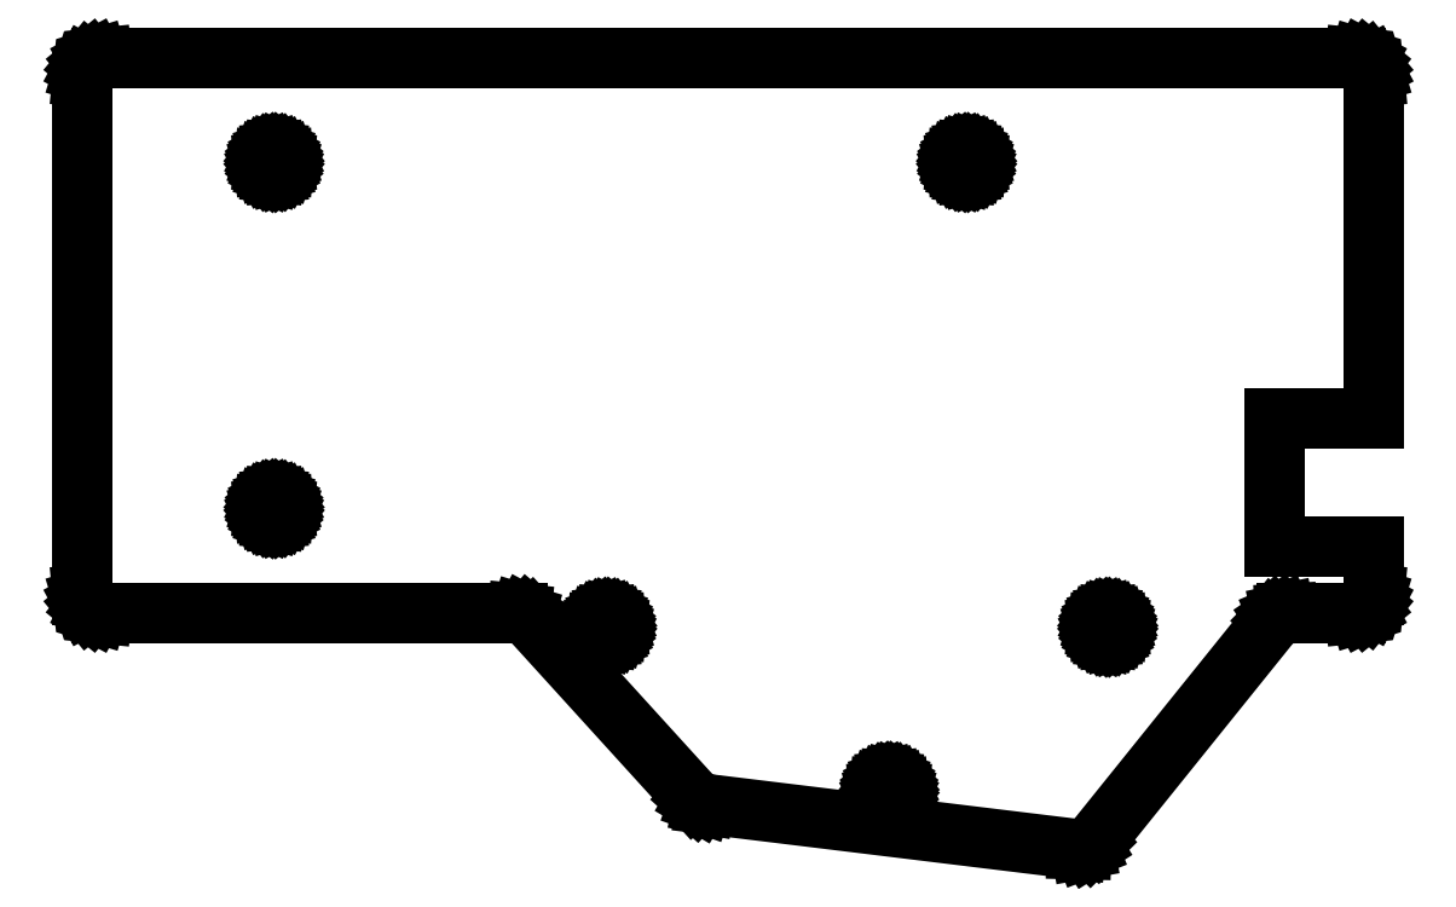
<metadata>
{"format":"dxf","ext":"dxf","renderer":"ezdxf+matplotlib","layout":"modelspace","background":"white","min_lineweight":24,"dpi":150}
</metadata>
<code>
0
SECTION
2
ENTITIES
0
LINE
8
0
10
-15.55
20
-37.3
11
-15.19
21
-37.16
0
LINE
8
0
10
-15.19
20
-37.16
11
-14.87
21
-36.96
0
LINE
8
0
10
-14.87
20
-36.96
11
-14.45
21
-36.55
0
LINE
8
0
10
-14.45
20
-36.55
11
5.107
21
-12.25
0
LINE
8
0
10
5.107
20
-12.25
11
5.382
21
-11.97
0
LINE
8
0
10
5.382
20
-11.97
11
5.706
21
-11.75
0
LINE
8
0
10
5.706
20
-11.75
11
6.066
21
-11.59
0
LINE
8
0
10
6.066
20
-11.59
11
6.45
21
-11.51
0
LINE
8
0
10
6.45
20
-11.51
11
6.665
21
-11.5
0
LINE
8
0
10
6.665
20
-11.5
11
14.15
21
-11.5
0
LINE
8
0
10
14.15
20
-11.5
11
14.64
21
-11.45
0
LINE
8
0
10
14.64
20
-11.45
11
15.01
21
-11.34
0
LINE
8
0
10
15.01
20
-11.34
11
15.36
21
-11.15
0
LINE
8
0
10
15.36
20
-11.15
11
15.66
21
-10.91
0
LINE
8
0
10
15.66
20
-10.91
11
15.9
21
-10.61
0
LINE
8
0
10
15.9
20
-10.61
11
16.09
21
-10.26
0
LINE
8
0
10
16.09
20
-10.26
11
16.2
21
-9.888
0
LINE
8
0
10
16.2
20
-9.888
11
16.25
21
-9.402
0
LINE
8
0
10
16.25
20
-9.402
11
16.25
21
-4.15
0
LINE
8
0
10
16.25
20
-4.15
11
5.35
21
-4.15
0
LINE
8
0
10
5.35
20
-4.15
11
5.35
21
9.85
0
LINE
8
0
10
5.35
20
9.85
11
16.25
21
9.85
0
LINE
8
0
10
16.25
20
9.85
11
16.25
21
47.4
0
LINE
8
0
10
16.25
20
47.4
11
16.2
21
47.89
0
LINE
8
0
10
16.2
20
47.89
11
16.09
21
48.26
0
LINE
8
0
10
16.09
20
48.26
11
15.9
21
48.61
0
LINE
8
0
10
15.9
20
48.61
11
15.66
21
48.91
0
LINE
8
0
10
15.66
20
48.91
11
15.36
21
49.15
0
LINE
8
0
10
15.36
20
49.15
11
15.01
21
49.34
0
LINE
8
0
10
15.01
20
49.34
11
14.64
21
49.45
0
LINE
8
0
10
14.64
20
49.45
11
14.15
21
49.5
0
LINE
8
0
10
14.15
20
49.5
11
-123.4
21
49.5
0
LINE
8
0
10
-123.4
20
49.5
11
-123.9
21
49.45
0
LINE
8
0
10
-123.9
20
49.45
11
-124.3
21
49.34
0
LINE
8
0
10
-124.3
20
49.34
11
-124.6
21
49.15
0
LINE
8
0
10
-124.6
20
49.15
11
-124.9
21
48.91
0
LINE
8
0
10
-124.9
20
48.91
11
-125.2
21
48.61
0
LINE
8
0
10
-125.2
20
48.61
11
-125.3
21
48.26
0
LINE
8
0
10
-125.3
20
48.26
11
-125.5
21
47.89
0
LINE
8
0
10
-125.5
20
47.89
11
-125.5
21
47.4
0
LINE
8
0
10
-125.5
20
47.4
11
-125.5
21
-9.402
0
LINE
8
0
10
-125.5
20
-9.402
11
-125.5
21
-9.888
0
LINE
8
0
10
-125.5
20
-9.888
11
-125.3
21
-10.26
0
LINE
8
0
10
-125.3
20
-10.26
11
-125.2
21
-10.61
0
LINE
8
0
10
-125.2
20
-10.61
11
-124.9
21
-10.91
0
LINE
8
0
10
-124.9
20
-10.91
11
-124.6
21
-11.15
0
LINE
8
0
10
-124.6
20
-11.15
11
-124.3
21
-11.34
0
LINE
8
0
10
-124.3
20
-11.34
11
-123.9
21
-11.45
0
LINE
8
0
10
-123.9
20
-11.45
11
-123.4
21
-11.5
0
LINE
8
0
10
-123.4
20
-11.5
11
-77.77
21
-11.5
0
LINE
8
0
10
-77.77
20
-11.5
11
-77.38
21
-11.54
0
LINE
8
0
10
-77.38
20
-11.54
11
-77
21
-11.65
0
LINE
8
0
10
-77
20
-11.65
11
-76.66
21
-11.84
0
LINE
8
0
10
-76.66
20
-11.84
11
-76.29
21
-12.15
0
LINE
8
0
10
-76.29
20
-12.15
11
-58.55
21
-31.67
0
LINE
8
0
10
-58.55
20
-31.67
11
-58.18
21
-32
0
LINE
8
0
10
-58.18
20
-32
11
-57.85
21
-32.2
0
LINE
8
0
10
-57.85
20
-32.2
11
-57.45
21
-32.34
0
LINE
8
0
10
-57.45
20
-32.34
11
-57.18
21
-32.39
0
LINE
8
0
10
-57.18
20
-32.39
11
-16.42
21
-37.36
0
LINE
8
0
10
-16.42
20
-37.36
11
-15.93
21
-37.37
0
LINE
8
0
10
-15.93
20
-37.37
11
-15.55
21
-37.3
0
LINE
8
0
10
-104.7
20
36.92
11
-104.9
21
36.98
0
LINE
8
0
10
-104.9
20
36.98
11
-105.1
21
37.09
0
LINE
8
0
10
-105.1
20
37.09
11
-105.3
21
37.22
0
LINE
8
0
10
-105.3
20
37.22
11
-105.4
21
37.39
0
LINE
8
0
10
-105.4
20
37.39
11
-105.5
21
37.58
0
LINE
8
0
10
-105.5
20
37.58
11
-105.6
21
37.79
0
LINE
8
0
10
-105.6
20
37.79
11
-105.6
21
38
0
LINE
8
0
10
-105.6
20
38
11
-105.6
21
38.21
0
LINE
8
0
10
-105.6
20
38.21
11
-105.5
21
38.42
0
LINE
8
0
10
-105.5
20
38.42
11
-105.4
21
38.61
0
LINE
8
0
10
-105.4
20
38.61
11
-105.3
21
38.78
0
LINE
8
0
10
-105.3
20
38.78
11
-105.1
21
38.91
0
LINE
8
0
10
-105.1
20
38.91
11
-104.9
21
39.02
0
LINE
8
0
10
-104.9
20
39.02
11
-104.7
21
39.08
0
LINE
8
0
10
-104.7
20
39.08
11
-104.5
21
39.1
0
LINE
8
0
10
-104.5
20
39.1
11
-104.3
21
39.08
0
LINE
8
0
10
-104.3
20
39.08
11
-104.1
21
39.02
0
LINE
8
0
10
-104.1
20
39.02
11
-103.9
21
38.91
0
LINE
8
0
10
-103.9
20
38.91
11
-103.7
21
38.78
0
LINE
8
0
10
-103.7
20
38.78
11
-103.6
21
38.61
0
LINE
8
0
10
-103.6
20
38.61
11
-103.5
21
38.42
0
LINE
8
0
10
-103.5
20
38.42
11
-103.4
21
38.21
0
LINE
8
0
10
-103.4
20
38.21
11
-103.4
21
38
0
LINE
8
0
10
-103.4
20
38
11
-103.4
21
37.79
0
LINE
8
0
10
-103.4
20
37.79
11
-103.5
21
37.58
0
LINE
8
0
10
-103.5
20
37.58
11
-103.6
21
37.39
0
LINE
8
0
10
-103.6
20
37.39
11
-103.7
21
37.22
0
LINE
8
0
10
-103.7
20
37.22
11
-103.9
21
37.09
0
LINE
8
0
10
-103.9
20
37.09
11
-104.1
21
36.98
0
LINE
8
0
10
-104.1
20
36.98
11
-104.3
21
36.92
0
LINE
8
0
10
-104.3
20
36.92
11
-104.5
21
36.9
0
LINE
8
0
10
-104.5
20
36.9
11
-104.7
21
36.92
0
LINE
8
0
10
-28.71
20
36.92
11
-28.92
21
36.98
0
LINE
8
0
10
-28.92
20
36.98
11
-29.11
21
37.09
0
LINE
8
0
10
-29.11
20
37.09
11
-29.28
21
37.22
0
LINE
8
0
10
-29.28
20
37.22
11
-29.41
21
37.39
0
LINE
8
0
10
-29.41
20
37.39
11
-29.52
21
37.58
0
LINE
8
0
10
-29.52
20
37.58
11
-29.58
21
37.79
0
LINE
8
0
10
-29.58
20
37.79
11
-29.6
21
38
0
LINE
8
0
10
-29.6
20
38
11
-29.58
21
38.21
0
LINE
8
0
10
-29.58
20
38.21
11
-29.52
21
38.42
0
LINE
8
0
10
-29.52
20
38.42
11
-29.41
21
38.61
0
LINE
8
0
10
-29.41
20
38.61
11
-29.28
21
38.78
0
LINE
8
0
10
-29.28
20
38.78
11
-29.11
21
38.91
0
LINE
8
0
10
-29.11
20
38.91
11
-28.92
21
39.02
0
LINE
8
0
10
-28.92
20
39.02
11
-28.71
21
39.08
0
LINE
8
0
10
-28.71
20
39.08
11
-28.5
21
39.1
0
LINE
8
0
10
-28.5
20
39.1
11
-28.29
21
39.08
0
LINE
8
0
10
-28.29
20
39.08
11
-28.08
21
39.02
0
LINE
8
0
10
-28.08
20
39.02
11
-27.89
21
38.91
0
LINE
8
0
10
-27.89
20
38.91
11
-27.72
21
38.78
0
LINE
8
0
10
-27.72
20
38.78
11
-27.59
21
38.61
0
LINE
8
0
10
-27.59
20
38.61
11
-27.48
21
38.42
0
LINE
8
0
10
-27.48
20
38.42
11
-27.42
21
38.21
0
LINE
8
0
10
-27.42
20
38.21
11
-27.4
21
38
0
LINE
8
0
10
-27.4
20
38
11
-27.42
21
37.79
0
LINE
8
0
10
-27.42
20
37.79
11
-27.48
21
37.58
0
LINE
8
0
10
-27.48
20
37.58
11
-27.59
21
37.39
0
LINE
8
0
10
-27.59
20
37.39
11
-27.72
21
37.22
0
LINE
8
0
10
-27.72
20
37.22
11
-27.89
21
37.09
0
LINE
8
0
10
-27.89
20
37.09
11
-28.08
21
36.98
0
LINE
8
0
10
-28.08
20
36.98
11
-28.29
21
36.92
0
LINE
8
0
10
-28.29
20
36.92
11
-28.5
21
36.9
0
LINE
8
0
10
-28.5
20
36.9
11
-28.71
21
36.92
0
LINE
8
0
10
-104.7
20
-1.079
11
-104.9
21
-1.016
0
LINE
8
0
10
-104.9
20
-1.016
11
-105.1
21
-0.9146
0
LINE
8
0
10
-105.1
20
-0.9146
11
-105.3
21
-0.7778
0
LINE
8
0
10
-105.3
20
-0.7778
11
-105.4
21
-0.6111
0
LINE
8
0
10
-105.4
20
-0.6111
11
-105.5
21
-0.4209
0
LINE
8
0
10
-105.5
20
-0.4209
11
-105.6
21
-0.2146
0
LINE
8
0
10
-105.6
20
-0.2146
11
-105.6
21
0
0
LINE
8
0
10
-105.6
20
0
11
-105.6
21
0.2146
0
LINE
8
0
10
-105.6
20
0.2146
11
-105.5
21
0.4209
0
LINE
8
0
10
-105.5
20
0.4209
11
-105.4
21
0.6111
0
LINE
8
0
10
-105.4
20
0.6111
11
-105.3
21
0.7778
0
LINE
8
0
10
-105.3
20
0.7778
11
-105.1
21
0.9146
0
LINE
8
0
10
-105.1
20
0.9146
11
-104.9
21
1.016
0
LINE
8
0
10
-104.9
20
1.016
11
-104.7
21
1.079
0
LINE
8
0
10
-104.7
20
1.079
11
-104.5
21
1.1
0
LINE
8
0
10
-104.5
20
1.1
11
-104.3
21
1.079
0
LINE
8
0
10
-104.3
20
1.079
11
-104.1
21
1.016
0
LINE
8
0
10
-104.1
20
1.016
11
-103.9
21
0.9146
0
LINE
8
0
10
-103.9
20
0.9146
11
-103.7
21
0.7778
0
LINE
8
0
10
-103.7
20
0.7778
11
-103.6
21
0.6111
0
LINE
8
0
10
-103.6
20
0.6111
11
-103.5
21
0.4209
0
LINE
8
0
10
-103.5
20
0.4209
11
-103.4
21
0.2146
0
LINE
8
0
10
-103.4
20
0.2146
11
-103.4
21
0
0
LINE
8
0
10
-103.4
20
0
11
-103.4
21
-0.2146
0
LINE
8
0
10
-103.4
20
-0.2146
11
-103.5
21
-0.4209
0
LINE
8
0
10
-103.5
20
-0.4209
11
-103.6
21
-0.6111
0
LINE
8
0
10
-103.6
20
-0.6111
11
-103.7
21
-0.7778
0
LINE
8
0
10
-103.7
20
-0.7778
11
-103.9
21
-0.9146
0
LINE
8
0
10
-103.9
20
-0.9146
11
-104.1
21
-1.016
0
LINE
8
0
10
-104.1
20
-1.016
11
-104.3
21
-1.079
0
LINE
8
0
10
-104.3
20
-1.079
11
-104.5
21
-1.1
0
LINE
8
0
10
-104.5
20
-1.1
11
-104.7
21
-1.079
0
LINE
8
0
10
-13.21
20
-14.08
11
-13.42
21
-14.02
0
LINE
8
0
10
-13.42
20
-14.02
11
-13.61
21
-13.91
0
LINE
8
0
10
-13.61
20
-13.91
11
-13.78
21
-13.78
0
LINE
8
0
10
-13.78
20
-13.78
11
-13.91
21
-13.61
0
LINE
8
0
10
-13.91
20
-13.61
11
-14.02
21
-13.42
0
LINE
8
0
10
-14.02
20
-13.42
11
-14.08
21
-13.21
0
LINE
8
0
10
-14.08
20
-13.21
11
-14.1
21
-13
0
LINE
8
0
10
-14.1
20
-13
11
-14.08
21
-12.79
0
LINE
8
0
10
-14.08
20
-12.79
11
-14.02
21
-12.58
0
LINE
8
0
10
-14.02
20
-12.58
11
-13.91
21
-12.39
0
LINE
8
0
10
-13.91
20
-12.39
11
-13.78
21
-12.22
0
LINE
8
0
10
-13.78
20
-12.22
11
-13.61
21
-12.09
0
LINE
8
0
10
-13.61
20
-12.09
11
-13.42
21
-11.98
0
LINE
8
0
10
-13.42
20
-11.98
11
-13.21
21
-11.92
0
LINE
8
0
10
-13.21
20
-11.92
11
-13
21
-11.9
0
LINE
8
0
10
-13
20
-11.9
11
-12.79
21
-11.92
0
LINE
8
0
10
-12.79
20
-11.92
11
-12.58
21
-11.98
0
LINE
8
0
10
-12.58
20
-11.98
11
-12.39
21
-12.09
0
LINE
8
0
10
-12.39
20
-12.09
11
-12.22
21
-12.22
0
LINE
8
0
10
-12.22
20
-12.22
11
-12.09
21
-12.39
0
LINE
8
0
10
-12.09
20
-12.39
11
-11.98
21
-12.58
0
LINE
8
0
10
-11.98
20
-12.58
11
-11.92
21
-12.79
0
LINE
8
0
10
-11.92
20
-12.79
11
-11.9
21
-13
0
LINE
8
0
10
-11.9
20
-13
11
-11.92
21
-13.21
0
LINE
8
0
10
-11.92
20
-13.21
11
-11.98
21
-13.42
0
LINE
8
0
10
-11.98
20
-13.42
11
-12.09
21
-13.61
0
LINE
8
0
10
-12.09
20
-13.61
11
-12.22
21
-13.78
0
LINE
8
0
10
-12.22
20
-13.78
11
-12.39
21
-13.91
0
LINE
8
0
10
-12.39
20
-13.91
11
-12.58
21
-14.02
0
LINE
8
0
10
-12.58
20
-14.02
11
-12.79
21
-14.08
0
LINE
8
0
10
-12.79
20
-14.08
11
-13
21
-14.1
0
LINE
8
0
10
-13
20
-14.1
11
-13.21
21
-14.08
0
LINE
8
0
10
-68.21
20
-14.08
11
-68.42
21
-14.02
0
LINE
8
0
10
-68.42
20
-14.02
11
-68.61
21
-13.91
0
LINE
8
0
10
-68.61
20
-13.91
11
-68.78
21
-13.78
0
LINE
8
0
10
-68.78
20
-13.78
11
-68.91
21
-13.61
0
LINE
8
0
10
-68.91
20
-13.61
11
-69.02
21
-13.42
0
LINE
8
0
10
-69.02
20
-13.42
11
-69.08
21
-13.21
0
LINE
8
0
10
-69.08
20
-13.21
11
-69.1
21
-13
0
LINE
8
0
10
-69.1
20
-13
11
-69.08
21
-12.79
0
LINE
8
0
10
-69.08
20
-12.79
11
-69.02
21
-12.58
0
LINE
8
0
10
-69.02
20
-12.58
11
-68.91
21
-12.39
0
LINE
8
0
10
-68.91
20
-12.39
11
-68.78
21
-12.22
0
LINE
8
0
10
-68.78
20
-12.22
11
-68.61
21
-12.09
0
LINE
8
0
10
-68.61
20
-12.09
11
-68.42
21
-11.98
0
LINE
8
0
10
-68.42
20
-11.98
11
-68.21
21
-11.92
0
LINE
8
0
10
-68.21
20
-11.92
11
-68
21
-11.9
0
LINE
8
0
10
-68
20
-11.9
11
-67.79
21
-11.92
0
LINE
8
0
10
-67.79
20
-11.92
11
-67.58
21
-11.98
0
LINE
8
0
10
-67.58
20
-11.98
11
-67.39
21
-12.09
0
LINE
8
0
10
-67.39
20
-12.09
11
-67.22
21
-12.22
0
LINE
8
0
10
-67.22
20
-12.22
11
-67.09
21
-12.39
0
LINE
8
0
10
-67.09
20
-12.39
11
-66.98
21
-12.58
0
LINE
8
0
10
-66.98
20
-12.58
11
-66.92
21
-12.79
0
LINE
8
0
10
-66.92
20
-12.79
11
-66.9
21
-13
0
LINE
8
0
10
-66.9
20
-13
11
-66.92
21
-13.21
0
LINE
8
0
10
-66.92
20
-13.21
11
-66.98
21
-13.42
0
LINE
8
0
10
-66.98
20
-13.42
11
-67.09
21
-13.61
0
LINE
8
0
10
-67.09
20
-13.61
11
-67.22
21
-13.78
0
LINE
8
0
10
-67.22
20
-13.78
11
-67.39
21
-13.91
0
LINE
8
0
10
-67.39
20
-13.91
11
-67.58
21
-14.02
0
LINE
8
0
10
-67.58
20
-14.02
11
-67.79
21
-14.08
0
LINE
8
0
10
-67.79
20
-14.08
11
-68
21
-14.1
0
LINE
8
0
10
-68
20
-14.1
11
-68.21
21
-14.08
0
LINE
8
0
10
-37.21
20
-32.08
11
-37.42
21
-32.02
0
LINE
8
0
10
-37.42
20
-32.02
11
-37.61
21
-31.91
0
LINE
8
0
10
-37.61
20
-31.91
11
-37.78
21
-31.78
0
LINE
8
0
10
-37.78
20
-31.78
11
-37.91
21
-31.61
0
LINE
8
0
10
-37.91
20
-31.61
11
-38.02
21
-31.42
0
LINE
8
0
10
-38.02
20
-31.42
11
-38.08
21
-31.21
0
LINE
8
0
10
-38.08
20
-31.21
11
-38.1
21
-31
0
LINE
8
0
10
-38.1
20
-31
11
-38.08
21
-30.79
0
LINE
8
0
10
-38.08
20
-30.79
11
-38.02
21
-30.58
0
LINE
8
0
10
-38.02
20
-30.58
11
-37.91
21
-30.39
0
LINE
8
0
10
-37.91
20
-30.39
11
-37.78
21
-30.22
0
LINE
8
0
10
-37.78
20
-30.22
11
-37.61
21
-30.09
0
LINE
8
0
10
-37.61
20
-30.09
11
-37.42
21
-29.98
0
LINE
8
0
10
-37.42
20
-29.98
11
-37.21
21
-29.92
0
LINE
8
0
10
-37.21
20
-29.92
11
-37
21
-29.9
0
LINE
8
0
10
-37
20
-29.9
11
-36.79
21
-29.92
0
LINE
8
0
10
-36.79
20
-29.92
11
-36.58
21
-29.98
0
LINE
8
0
10
-36.58
20
-29.98
11
-36.39
21
-30.09
0
LINE
8
0
10
-36.39
20
-30.09
11
-36.22
21
-30.22
0
LINE
8
0
10
-36.22
20
-30.22
11
-36.09
21
-30.39
0
LINE
8
0
10
-36.09
20
-30.39
11
-35.98
21
-30.58
0
LINE
8
0
10
-35.98
20
-30.58
11
-35.92
21
-30.79
0
LINE
8
0
10
-35.92
20
-30.79
11
-35.9
21
-31
0
LINE
8
0
10
-35.9
20
-31
11
-35.92
21
-31.21
0
LINE
8
0
10
-35.92
20
-31.21
11
-35.98
21
-31.42
0
LINE
8
0
10
-35.98
20
-31.42
11
-36.09
21
-31.61
0
LINE
8
0
10
-36.09
20
-31.61
11
-36.22
21
-31.78
0
LINE
8
0
10
-36.22
20
-31.78
11
-36.39
21
-31.91
0
LINE
8
0
10
-36.39
20
-31.91
11
-36.58
21
-32.02
0
LINE
8
0
10
-36.58
20
-32.02
11
-36.79
21
-32.08
0
LINE
8
0
10
-36.79
20
-32.08
11
-37
21
-32.1
0
LINE
8
0
10
-37
20
-32.1
11
-37.21
21
-32.08
0
ENDSEC
0
EOF

</code>
